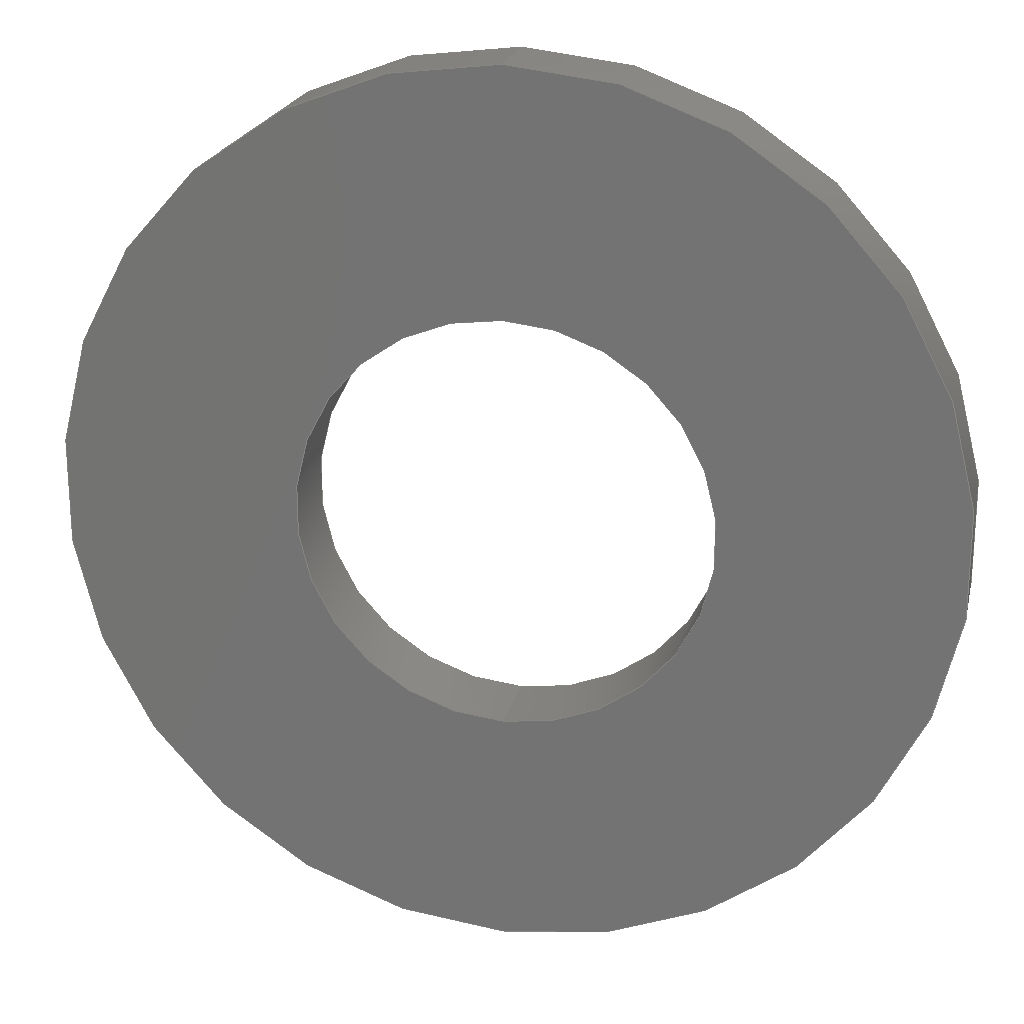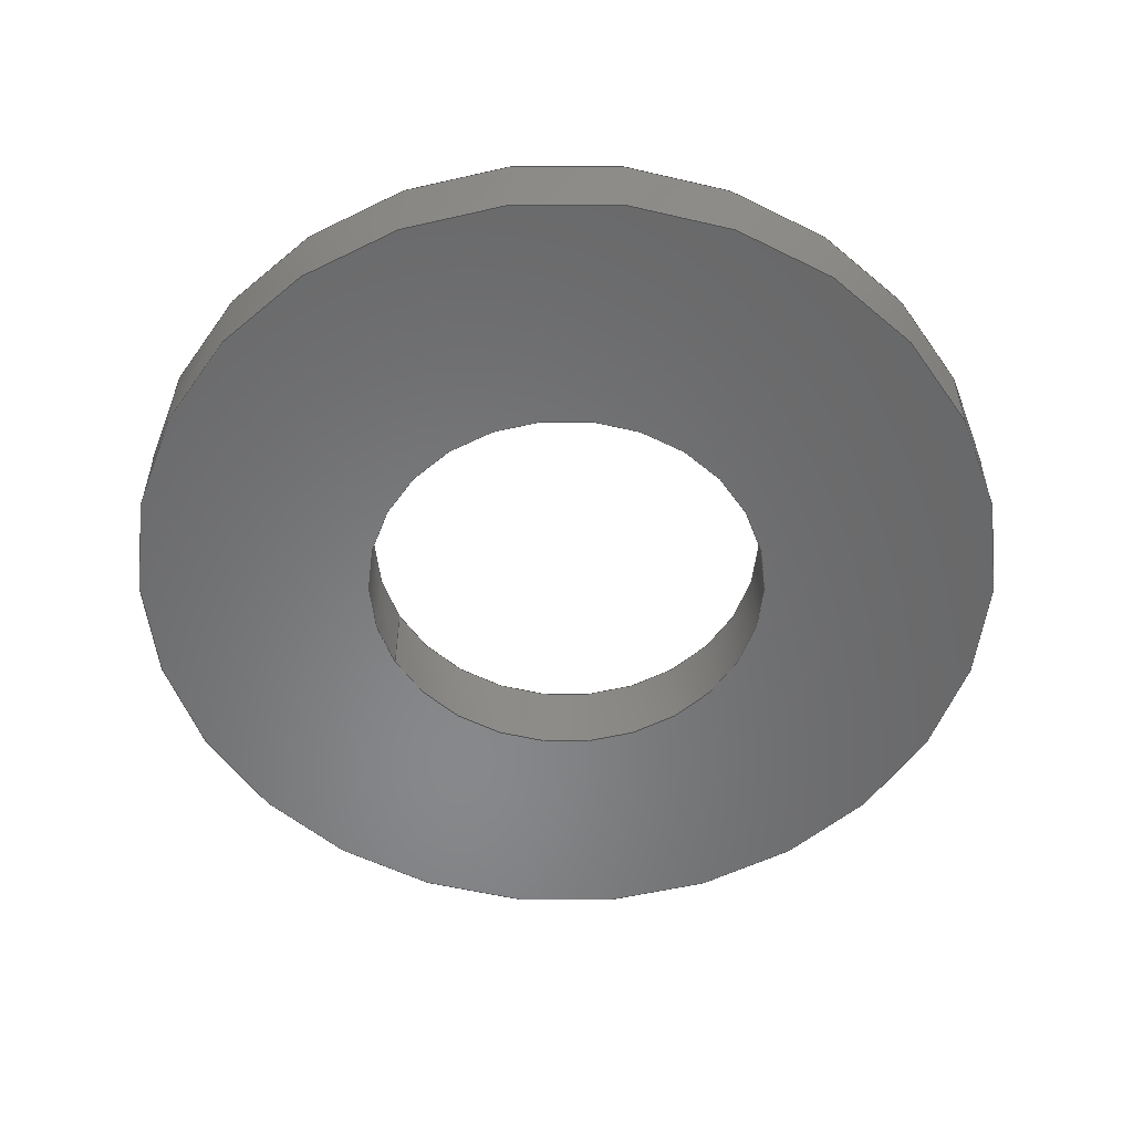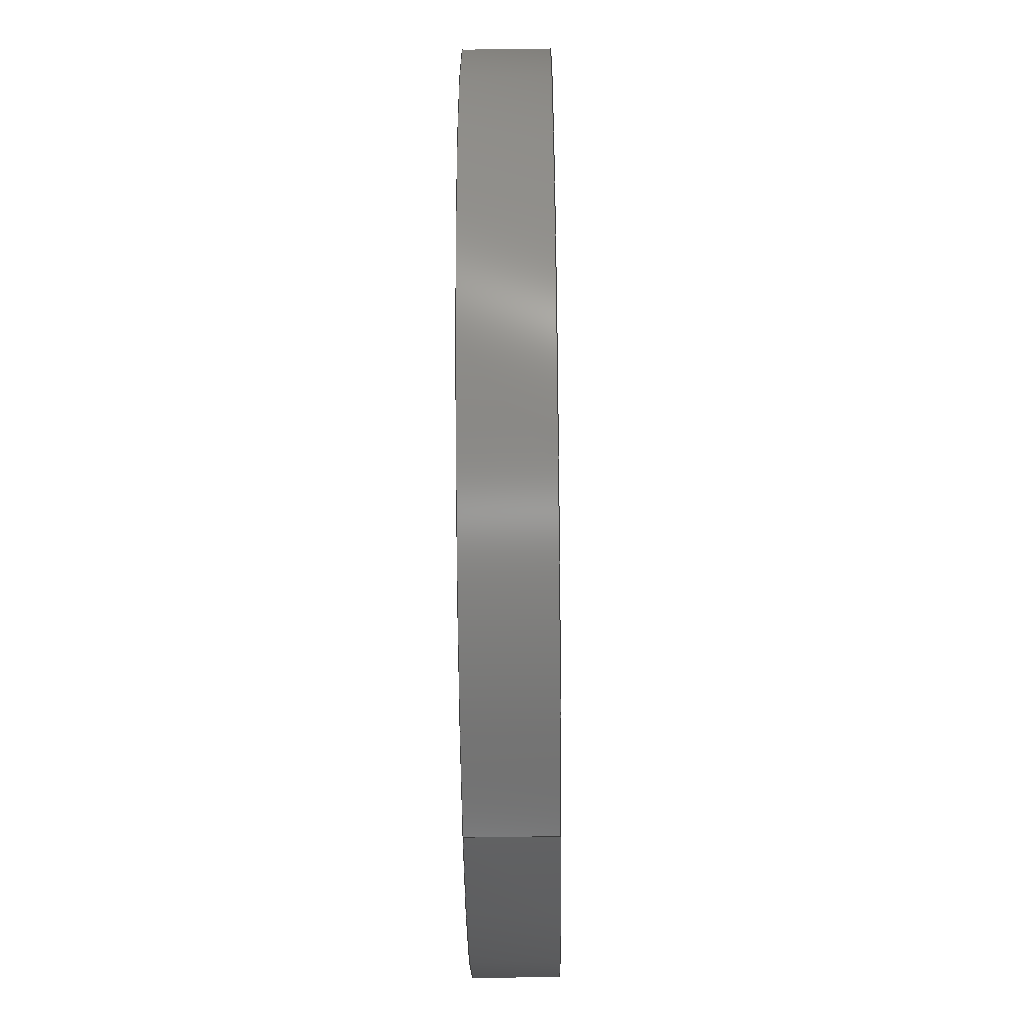
<metadata>
{"format":"step","ext":"step","renderer":"f3d","projection":"perspective","resolution":1024,"background":"white","views":[{"elev":21.5,"azim":-167.3,"up":"+Z"},{"elev":-54.6,"azim":117.6,"up":"+Y"},{"elev":-52.7,"azim":-89.3,"up":"+Z"}]}
</metadata>
<code>
ISO-10303-21;
DATA;
#1 = CIRCLE ( 'NONE', #185, 0.1015 ) ;
#2 = CIRCLE ( 'NONE', #196, 0.2187 ) ;
#3 = LINE ( 'NONE', #76, #5 ) ;
#4 = CIRCLE ( 'NONE', #200, 0.1015 ) ;
#5 = VECTOR ( 'NONE', #105, 39.37 ) ;
#6 = LINE ( 'NONE', #216, #133 ) ;
#7 = CIRCLE ( 'NONE', #202, 0.2187 ) ;
#8 = CIRCLE ( 'NONE', #184, 0.2187 ) ;
#9 = CARTESIAN_POINT ( 'NONE',  ( 0, 0, 0.1015 ) ) ;
#10 = LENGTH_MEASURE_WITH_UNIT ( LENGTH_MEASURE( 0.0254 ), #219 );
#11 = ADVANCED_FACE ( 'NONE', ( #173 ), #174, .F. ) ;
#12 = MECHANICAL_CONTEXT ( 'NONE', #14, 'mechanical' ) ;
#13 = APPLICATION_PROTOCOL_DEFINITION ( 'international standard', 'config_control_design', 1994, #14 ) ;
#14 = APPLICATION_CONTEXT ( 'configuration controlled 3d designs of mechanical parts and assemblies' ) ;
#15 = CARTESIAN_POINT ( 'NONE',  ( 0, 0, 0 ) ) ;
#16 = DIRECTION ( 'NONE',  ( 0, 0, 1 ) ) ;
#17 = DIRECTION ( 'NONE',  ( 1, 0, 0 ) ) ;
#18 = ORGANIZATION ( 'UNSPECIFIED', 'UNSPECIFIED', '' ) ;
#19 = PERSON_AND_ORGANIZATION ( #33, #18 ) ;
#20 = PERSON_AND_ORGANIZATION ( #33, #18 ) ;
#21 = APPROVAL_PERSON_ORGANIZATION ( #20, #213, #146 ) ;
#22 = COORDINATED_UNIVERSAL_TIME_OFFSET ( 6, 0, .BEHIND. ) ;
#23 = LOCAL_TIME ( 7, 42, 23, #22 ) ;
#24 = CALENDAR_DATE ( 2015, 14, 1 ) ;
#25 = DATE_AND_TIME ( #24, #23 ) ;
#26 = APPROVAL_DATE_TIME ( #25, #213 ) ;
#27 = PERSON_AND_ORGANIZATION ( #33, #18 ) ;
#28 = ORIENTED_EDGE ( 'NONE', *, *, #228, .T. ) ;
#29 = ORIENTED_EDGE ( 'NONE', *, *, #195, .T. ) ;
#30 = ORIENTED_EDGE ( 'NONE', *, *, #235, .T. ) ;
#31 = ORIENTED_EDGE ( 'NONE', *, *, #232, .F. ) ;
#32 = ORIENTED_EDGE ( 'NONE', *, *, #230, .F. ) ;
#33 = PERSON ( 'UNSPECIFIED', 'UNSPECIFIED', 'UNSPECIFIED', ('UNSPECIFIED'), ('UNSPECIFIED'), ('UNSPECIFIED') ) ;
#34 = PRODUCT ( '92141A011', '92141A011', '', ( #12 ) ) ;
#35 = APPROVAL_DATE_TIME ( #68, #209 ) ;
#36 = PERSON_AND_ORGANIZATION ( #33, #18 ) ;
#37 = PERSON_AND_ORGANIZATION ( #33, #18 ) ;
#38 = PERSON_AND_ORGANIZATION ( #33, #18 ) ;
#39 = COORDINATED_UNIVERSAL_TIME_OFFSET ( 6, 0, .BEHIND. ) ;
#40 = LOCAL_TIME ( 7, 42, 23, #39 ) ;
#41 = CALENDAR_DATE ( 2015, 14, 1 ) ;
#42 = DATE_AND_TIME ( #41, #40 ) ;
#43 = PERSON_AND_ORGANIZATION ( #33, #18 ) ;
#44 = APPROVAL_PERSON_ORGANIZATION ( #43, #189, #45 ) ;
#45 = APPROVAL_ROLE ( '' ) ;
#46 = DIRECTION ( 'NONE',  ( 0, 0, 1 ) ) ;
#47 = DIRECTION ( 'NONE',  ( 0, 0, 1 ) ) ;
#48 = CARTESIAN_POINT ( 'NONE',  ( 0, 0.04, 0 ) ) ;
#49 = DIRECTION ( 'NONE',  ( 0, 1, 0 ) ) ;
#50 =( GEOMETRIC_REPRESENTATION_CONTEXT ( 3 ) GLOBAL_UNCERTAINTY_ASSIGNED_CONTEXT ( ( #56 ) ) GLOBAL_UNIT_ASSIGNED_CONTEXT ( ( #220, #221, #218 ) ) REPRESENTATION_CONTEXT ( 'NONE', 'WORKASPACE' ) );
#51 = COORDINATED_UNIVERSAL_TIME_OFFSET ( 6, 0, .BEHIND. ) ;
#52 = LOCAL_TIME ( 7, 42, 23, #51 ) ;
#53 = CALENDAR_DATE ( 2015, 14, 1 ) ;
#54 = DATE_AND_TIME ( #53, #52 ) ;
#55 = APPROVAL_DATE_TIME ( #54, #189 ) ;
#56 = UNCERTAINTY_MEASURE_WITH_UNIT (LENGTH_MEASURE( 1e-05 ), #220, 'distance_accuracy_value', 'NONE');
#57 = ADVANCED_BREP_SHAPE_REPRESENTATION ( '92141A011', ( #58, #212 ), #50 ) ;
#58 = MANIFOLD_SOLID_BREP ( 'Cut-Extrude1', #134 ) ;
#59 = COORDINATED_UNIVERSAL_TIME_OFFSET ( 6, 0, .BEHIND. ) ;
#60 = LOCAL_TIME ( 7, 42, 23, #59 ) ;
#61 = CALENDAR_DATE ( 2015, 14, 1 ) ;
#62 = DATE_AND_TIME ( #61, #60 ) ;
#63 = PERSON_AND_ORGANIZATION ( #33, #18 ) ;
#64 = APPROVAL_PERSON_ORGANIZATION ( #63, #209, #143 ) ;
#65 = COORDINATED_UNIVERSAL_TIME_OFFSET ( 6, 0, .BEHIND. ) ;
#66 = LOCAL_TIME ( 7, 42, 23, #65 ) ;
#67 = CALENDAR_DATE ( 2015, 14, 1 ) ;
#68 = DATE_AND_TIME ( #67, #66 ) ;
#69 = CARTESIAN_POINT ( 'NONE',  ( 0, 0, 0 ) ) ;
#70 = CARTESIAN_POINT ( 'NONE',  ( 0, 0, 0 ) ) ;
#71 = DIRECTION ( 'NONE',  ( 0, 0, 1 ) ) ;
#72 = DIRECTION ( 'NONE',  ( 0, -0, 1 ) ) ;
#73 = DIRECTION ( 'NONE',  ( 0, 1, 0 ) ) ;
#74 = CARTESIAN_POINT ( 'NONE',  ( 0, 0, 0 ) ) ;
#75 = DIRECTION ( 'NONE',  ( 0, 1, 0 ) ) ;
#76 = CARTESIAN_POINT ( 'NONE',  ( 1.243e-17, 0, -0.1015 ) ) ;
#77 = CARTESIAN_POINT ( 'NONE',  ( 0, 0.04, -0.2187 ) ) ;
#78 = CARTESIAN_POINT ( 'NONE',  ( 2.679e-17, 0, 0.2187 ) ) ;
#79 = CARTESIAN_POINT ( 'NONE',  ( 1.243e-17, 0.04, -0.1015 ) ) ;
#80 = DIRECTION ( 'NONE',  ( 0, 0, 1 ) ) ;
#81 = CARTESIAN_POINT ( 'NONE',  ( 0, 0, -0.2187 ) ) ;
#82 = DIRECTION ( 'NONE',  ( -0, 1, -0 ) ) ;
#83 = CARTESIAN_POINT ( 'NONE',  ( 1.243e-17, 0, -0.1015 ) ) ;
#84 = VERTEX_POINT ( 'NONE', #90 ) ;
#85 = CARTESIAN_POINT ( 'NONE',  ( 2.679e-17, 0.04, 0.2187 ) ) ;
#86 = CARTESIAN_POINT ( 'NONE',  ( 0, 0.04, 0 ) ) ;
#87 = CARTESIAN_POINT ( 'NONE',  ( 0, 0, 0.1015 ) ) ;
#88 = DIRECTION ( 'NONE',  ( 0, -0, 1 ) ) ;
#89 = DIRECTION ( 'NONE',  ( 0, 1, 0 ) ) ;
#90 = CARTESIAN_POINT ( 'NONE',  ( 0, 0.04, 0.1015 ) ) ;
#91 = DIRECTION ( 'NONE',  ( -0, -1, -0 ) ) ;
#92 = DIRECTION ( 'NONE',  ( -0, 1, -0 ) ) ;
#93 = CARTESIAN_POINT ( 'NONE',  ( 0, 0, 0 ) ) ;
#94 = PLANE ( 'NONE',  #191 ) ;
#95 = CARTESIAN_POINT ( 'NONE',  ( 0, 0, 0 ) ) ;
#96 = CARTESIAN_POINT ( 'NONE',  ( 0, 0.04, 0 ) ) ;
#97 = CARTESIAN_POINT ( 'NONE',  ( 0, 0.04, 0 ) ) ;
#98 = VERTEX_POINT ( 'NONE', #83 ) ;
#99 = DIRECTION ( 'NONE',  ( -0, -1, -0 ) ) ;
#100 = DIRECTION ( 'NONE',  ( 0, 0, -1 ) ) ;
#101 = CARTESIAN_POINT ( 'NONE',  ( 0, 0.04, 0 ) ) ;
#102 = VERTEX_POINT ( 'NONE', #87 ) ;
#103 = PLANE ( 'NONE',  #197 ) ;
#104 = VERTEX_POINT ( 'NONE', #81 ) ;
#105 = DIRECTION ( 'NONE',  ( -0, 1, -0 ) ) ;
#106 = DIRECTION ( 'NONE',  ( 0, 0, -1 ) ) ;
#107 = VERTEX_POINT ( 'NONE', #85 ) ;
#108 = VERTEX_POINT ( 'NONE', #79 ) ;
#109 = VERTEX_POINT ( 'NONE', #78 ) ;
#110 = VERTEX_POINT ( 'NONE', #77 ) ;
#111 = DIRECTION ( 'NONE',  ( 0, 0, 1 ) ) ;
#112 = DIRECTION ( 'NONE',  ( 0, 0, 1 ) ) ;
#113 = DIRECTION ( 'NONE',  ( 0, 1, 0 ) ) ;
#114 = FACE_BOUND ( 'NONE', #137, .T. ) ;
#115 = SHAPE_DEFINITION_REPRESENTATION ( #171, #57 ) ;
#116 = FACE_OUTER_BOUND ( 'NONE', #159, .T. ) ;
#117 = FACE_OUTER_BOUND ( 'NONE', #136, .T. ) ;
#118 = CYLINDRICAL_SURFACE ( 'NONE', #203, 0.2187 ) ;
#119 = CYLINDRICAL_SURFACE ( 'NONE', #181, 0.1015 ) ;
#120 = FACE_BOUND ( 'NONE', #141, .T. ) ;
#121 = CARTESIAN_POINT ( 'NONE',  ( 0, 0.04, 0 ) ) ;
#122 = CARTESIAN_POINT ( 'NONE',  ( 0, 0, 0 ) ) ;
#123 = DIRECTION ( 'NONE',  ( -0, 1, -0 ) ) ;
#124 = PERSON_AND_ORGANIZATION_ROLE ( 'design_owner' ) ;
#125 = DIRECTION ( 'NONE',  ( 0, 1, 0 ) ) ;
#126 = DIRECTION ( 'NONE',  ( 0, 0, 1 ) ) ;
#127 = DIRECTION ( 'NONE',  ( 0, 1, 0 ) ) ;
#128 = CARTESIAN_POINT ( 'NONE',  ( 0, 0.04, -0.2187 ) ) ;
#129 = DIRECTION ( 'NONE',  ( 0, 0, 1 ) ) ;
#130 = DIRECTION ( 'NONE',  ( 0, 1, 0 ) ) ;
#131 = DIRECTION ( 'NONE',  ( 0, 0, 1 ) ) ;
#132 = CARTESIAN_POINT ( 'NONE',  ( 0, 0, 0 ) ) ;
#133 = VECTOR ( 'NONE', #217, 39.37 ) ;
#134 = CLOSED_SHELL ( 'NONE', ( #226, #223, #222, #225, #224, #11 ) ) ;
#135 = EDGE_LOOP ( 'NONE', ( #162, #167, #160, #166 ) ) ;
#136 = EDGE_LOOP ( 'NONE', ( #28, #247 ) ) ;
#137 = EDGE_LOOP ( 'NONE', ( #249, #244 ) ) ;
#138 = EDGE_LOOP ( 'NONE', ( #248, #252, #246, #250 ) ) ;
#139 = EDGE_LOOP ( 'NONE', ( #163, #165, #158, #161 ) ) ;
#140 = EDGE_LOOP ( 'NONE', ( #164, #175, #30, #29 ) ) ;
#141 = EDGE_LOOP ( 'NONE', ( #32, #31 ) ) ;
#142 = PERSON_AND_ORGANIZATION_ROLE ( 'creator' ) ;
#143 = APPROVAL_ROLE ( '' ) ;
#144 = APPROVAL_STATUS ( 'not_yet_approved' ) ;
#145 = DATE_TIME_ROLE ( 'creation_date' ) ;
#146 = APPROVAL_ROLE ( '' ) ;
#147 = PERSON_AND_ORGANIZATION_ROLE ( 'creator' ) ;
#148 = PERSON_AND_ORGANIZATION_ROLE ( 'design_supplier' ) ;
#149 = DATE_TIME_ROLE ( 'classification_date' ) ;
#150 = SECURITY_CLASSIFICATION_LEVEL ( 'unclassified' ) ;
#151 = PERSON_AND_ORGANIZATION_ROLE ( 'classification_officer' ) ;
#152 = APPROVAL_STATUS ( 'not_yet_approved' ) ;
#153 = APPROVAL_STATUS ( 'not_yet_approved' ) ;
#154 = CIRCLE ( 'NONE', #186, 0.1015 ) ;
#155 = CIRCLE ( 'NONE', #194, 0.2187 ) ;
#156 = FACE_OUTER_BOUND ( 'NONE', #139, .T. ) ;
#157 = APPLICATION_PROTOCOL_DEFINITION ( 'international standard', 'config_control_design', 1994, #172 ) ;
#158 = ORIENTED_EDGE ( 'NONE', *, *, #232, .T. ) ;
#159 = EDGE_LOOP ( 'NONE', ( #251, #245 ) ) ;
#160 = ORIENTED_EDGE ( 'NONE', *, *, #234, .T. ) ;
#161 = ORIENTED_EDGE ( 'NONE', *, *, #231, .F. ) ;
#162 = ORIENTED_EDGE ( 'NONE', *, *, #233, .F. ) ;
#163 = ORIENTED_EDGE ( 'NONE', *, *, #199, .F. ) ;
#164 = ORIENTED_EDGE ( 'NONE', *, *, #236, .F. ) ;
#165 = ORIENTED_EDGE ( 'NONE', *, *, #201, .T. ) ;
#166 = ORIENTED_EDGE ( 'NONE', *, *, #235, .F. ) ;
#167 = ORIENTED_EDGE ( 'NONE', *, *, #236, .T. ) ;
#168 = DIRECTION ( 'NONE',  ( 0, 1, 0 ) ) ;
#169 = DIRECTION ( 'NONE',  ( 0, 0, 1 ) ) ;
#170 = DESIGN_CONTEXT ( 'detailed design', #172, 'design' ) ;
#171 = PRODUCT_DEFINITION_SHAPE ( 'NONE', 'NONE',  #187 ) ;
#172 = APPLICATION_CONTEXT ( 'configuration controlled 3d designs of mechanical parts and assemblies' ) ;
#173 = FACE_OUTER_BOUND ( 'NONE', #138, .T. ) ;
#174 = CYLINDRICAL_SURFACE ( 'NONE', #183, 0.1015 ) ;
#175 = ORIENTED_EDGE ( 'NONE', *, *, #228, .F. ) ;
#176 = FACE_OUTER_BOUND ( 'NONE', #135, .T. ) ;
#177 = CYLINDRICAL_SURFACE ( 'NONE', #182, 0.2187 ) ;
#178 = FACE_OUTER_BOUND ( 'NONE', #140, .T. ) ;
#179 = DIRECTION ( 'NONE',  ( -0, -1, -0 ) ) ;
#180 = CC_DESIGN_APPROVAL ( #189, ( #193 ) ) ;
#181 = AXIS2_PLACEMENT_3D ( 'NONE', #93, #82, #80 ) ;
#182 = AXIS2_PLACEMENT_3D ( 'NONE', #101, #91, #106 ) ;
#183 = AXIS2_PLACEMENT_3D ( 'NONE', #69, #92, #112 ) ;
#184 = AXIS2_PLACEMENT_3D ( 'NONE', #122, #125, #46 ) ;
#185 = AXIS2_PLACEMENT_3D ( 'NONE', #48, #130, #129 ) ;
#186 = AXIS2_PLACEMENT_3D ( 'NONE', #132, #168, #169 ) ;
#187 = PRODUCT_DEFINITION ( 'UNKNOWN', '', #207, #170 ) ;
#188 = CC_DESIGN_PERSON_AND_ORGANIZATION_ASSIGNMENT ( #19, #124, ( #34 ) ) ;
#189 = APPROVAL ( #152, 'UNSPECIFIED' ) ;
#190 = CC_DESIGN_DATE_AND_TIME_ASSIGNMENT ( #62, #145, ( #187 ) ) ;
#191 = AXIS2_PLACEMENT_3D ( 'NONE', #95, #89, #88 ) ;
#192 = CC_DESIGN_SECURITY_CLASSIFICATION ( #193, ( #207 ) ) ;
#193 = SECURITY_CLASSIFICATION ( '', '', #150 ) ;
#194 = AXIS2_PLACEMENT_3D ( 'NONE', #86, #237, #131 ) ;
#195 = EDGE_CURVE ( 'NONE', #104, #109, #2, .T. ) ;
#196 = AXIS2_PLACEMENT_3D ( 'NONE', #74, #75, #71 ) ;
#197 = AXIS2_PLACEMENT_3D ( 'NONE', #96, #73, #72 ) ;
#198 = CC_DESIGN_DATE_AND_TIME_ASSIGNMENT ( #42, #149, ( #193 ) ) ;
#199 = EDGE_CURVE ( 'NONE', #98, #102, #4, .T. ) ;
#200 = AXIS2_PLACEMENT_3D ( 'NONE', #70, #113, #111 ) ;
#201 = EDGE_CURVE ( 'NONE', #98, #108, #3, .T. ) ;
#202 = AXIS2_PLACEMENT_3D ( 'NONE', #121, #127, #126 ) ;
#203 = AXIS2_PLACEMENT_3D ( 'NONE', #97, #99, #100 ) ;
#204 = AXIS2_PLACEMENT_3D ( 'NONE', #238, #49, #47 ) ;
#205 = CC_DESIGN_APPROVAL ( #213, ( #187 ) ) ;
#206 = CC_DESIGN_PERSON_AND_ORGANIZATION_ASSIGNMENT ( #36, #147, ( #207 ) ) ;
#207 = PRODUCT_DEFINITION_FORMATION_WITH_SPECIFIED_SOURCE ( 'ANY', '', #34, .NOT_KNOWN. ) ;
#208 = CC_DESIGN_PERSON_AND_ORGANIZATION_ASSIGNMENT ( #37, #148, ( #207 ) ) ;
#209 = APPROVAL ( #144, 'UNSPECIFIED' ) ;
#210 = CC_DESIGN_APPROVAL ( #209, ( #207 ) ) ;
#211 = PRODUCT_RELATED_PRODUCT_CATEGORY ( 'detail', '', ( #34 ) ) ;
#212 = AXIS2_PLACEMENT_3D ( 'NONE', #15, #16, #17 ) ;
#213 = APPROVAL ( #153, 'UNSPECIFIED' ) ;
#214 = CC_DESIGN_PERSON_AND_ORGANIZATION_ASSIGNMENT ( #27, #142, ( #187 ) ) ;
#215 = CC_DESIGN_PERSON_AND_ORGANIZATION_ASSIGNMENT ( #38, #151, ( #193 ) ) ;
#216 = CARTESIAN_POINT ( 'NONE',  ( 2.679e-17, 0.04, 0.2187 ) ) ;
#217 = DIRECTION ( 'NONE',  ( -0, -1, -0 ) ) ;
#218 =( NAMED_UNIT ( * ) SI_UNIT ( $, .STERADIAN. ) SOLID_ANGLE_UNIT ( ) );
#219 =( LENGTH_UNIT ( ) NAMED_UNIT ( * ) SI_UNIT ( $, .METRE. ) );
#220 =( CONVERSION_BASED_UNIT ( 'INCH', #10 ) LENGTH_UNIT ( ) NAMED_UNIT ( #227 ) );
#221 =( NAMED_UNIT ( * ) PLANE_ANGLE_UNIT ( ) SI_UNIT ( $, .RADIAN. ) );
#222 = ADVANCED_FACE ( 'NONE', ( #178 ), #177, .T. ) ;
#223 = ADVANCED_FACE ( 'NONE', ( #176 ), #118, .T. ) ;
#224 = ADVANCED_FACE ( 'NONE', ( #114, #116 ), #94, .F. ) ;
#225 = ADVANCED_FACE ( 'NONE', ( #120, #117 ), #103, .T. ) ;
#226 = ADVANCED_FACE ( 'NONE', ( #156 ), #119, .F. ) ;
#227 = DIMENSIONAL_EXPONENTS ( 1, 0, 0, 0, 0, 0, 0 ) ;
#228 = EDGE_CURVE ( 'NONE', #110, #107, #155, .T. ) ;
#229 = EDGE_CURVE ( 'NONE', #102, #98, #154, .T. ) ;
#230 = EDGE_CURVE ( 'NONE', #84, #108, #239, .T. ) ;
#231 = EDGE_CURVE ( 'NONE', #102, #84, #240, .T. ) ;
#232 = EDGE_CURVE ( 'NONE', #108, #84, #1, .T. ) ;
#233 = EDGE_CURVE ( 'NONE', #107, #110, #7, .T. ) ;
#234 = EDGE_CURVE ( 'NONE', #109, #104, #8, .T. ) ;
#235 = EDGE_CURVE ( 'NONE', #110, #104, #242, .T. ) ;
#236 = EDGE_CURVE ( 'NONE', #107, #109, #6, .T. ) ;
#237 = DIRECTION ( 'NONE',  ( 0, 1, 0 ) ) ;
#238 = CARTESIAN_POINT ( 'NONE',  ( 0, 0.04, 0 ) ) ;
#239 = CIRCLE ( 'NONE', #204, 0.1015 ) ;
#240 = LINE ( 'NONE', #9, #241 ) ;
#241 = VECTOR ( 'NONE', #123, 39.37 ) ;
#242 = LINE ( 'NONE', #128, #243 ) ;
#243 = VECTOR ( 'NONE', #179, 39.37 ) ;
#244 = ORIENTED_EDGE ( 'NONE', *, *, #199, .T. ) ;
#245 = ORIENTED_EDGE ( 'NONE', *, *, #234, .F. ) ;
#246 = ORIENTED_EDGE ( 'NONE', *, *, #231, .T. ) ;
#247 = ORIENTED_EDGE ( 'NONE', *, *, #233, .T. ) ;
#248 = ORIENTED_EDGE ( 'NONE', *, *, #201, .F. ) ;
#249 = ORIENTED_EDGE ( 'NONE', *, *, #229, .T. ) ;
#250 = ORIENTED_EDGE ( 'NONE', *, *, #230, .T. ) ;
#251 = ORIENTED_EDGE ( 'NONE', *, *, #195, .F. ) ;
#252 = ORIENTED_EDGE ( 'NONE', *, *, #229, .F. ) ;
ENDSEC;
END-ISO-10303-21;

</code>
